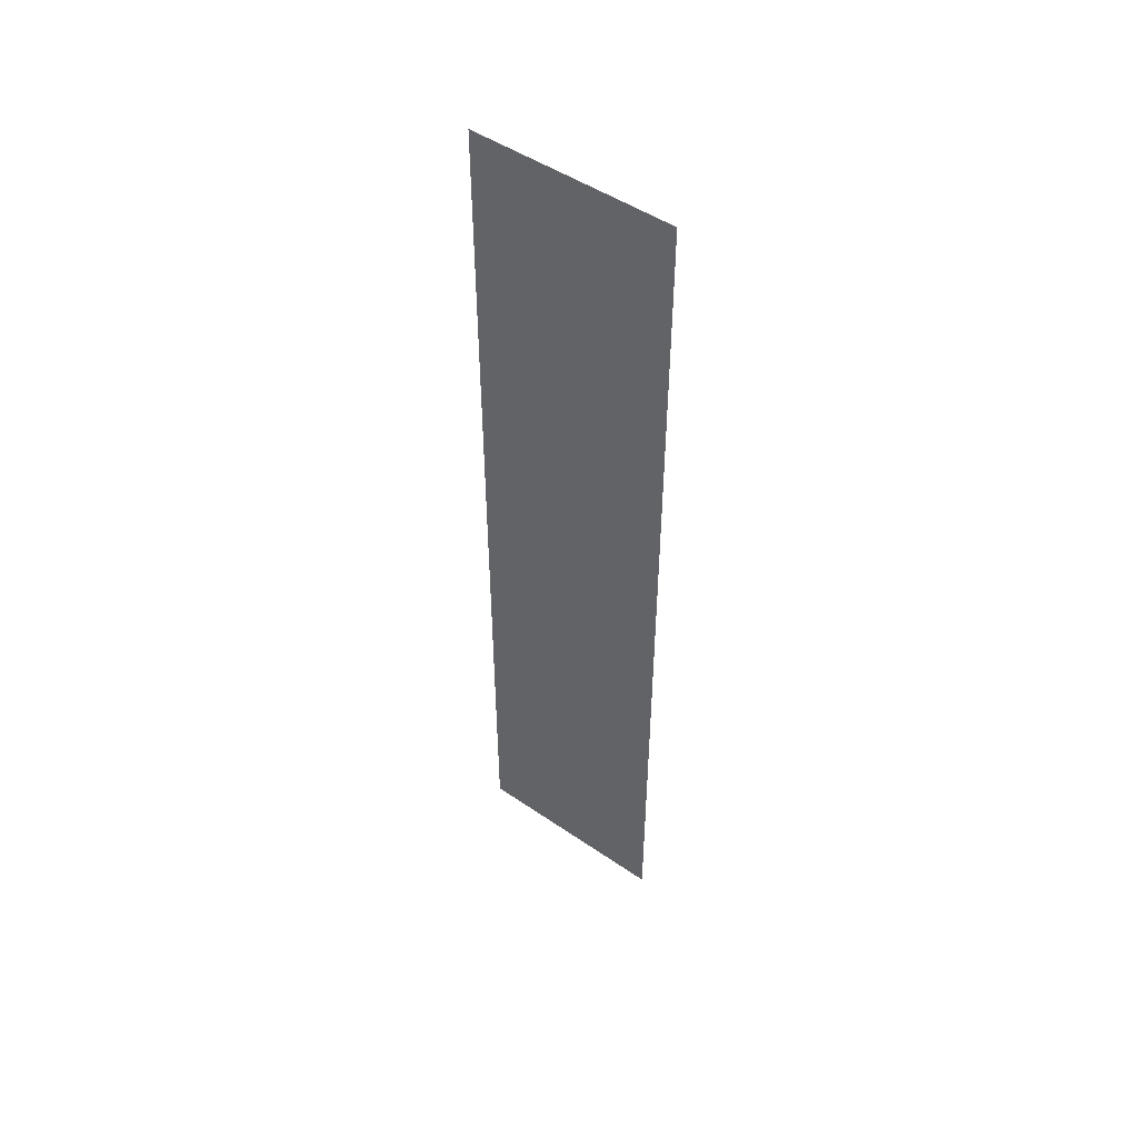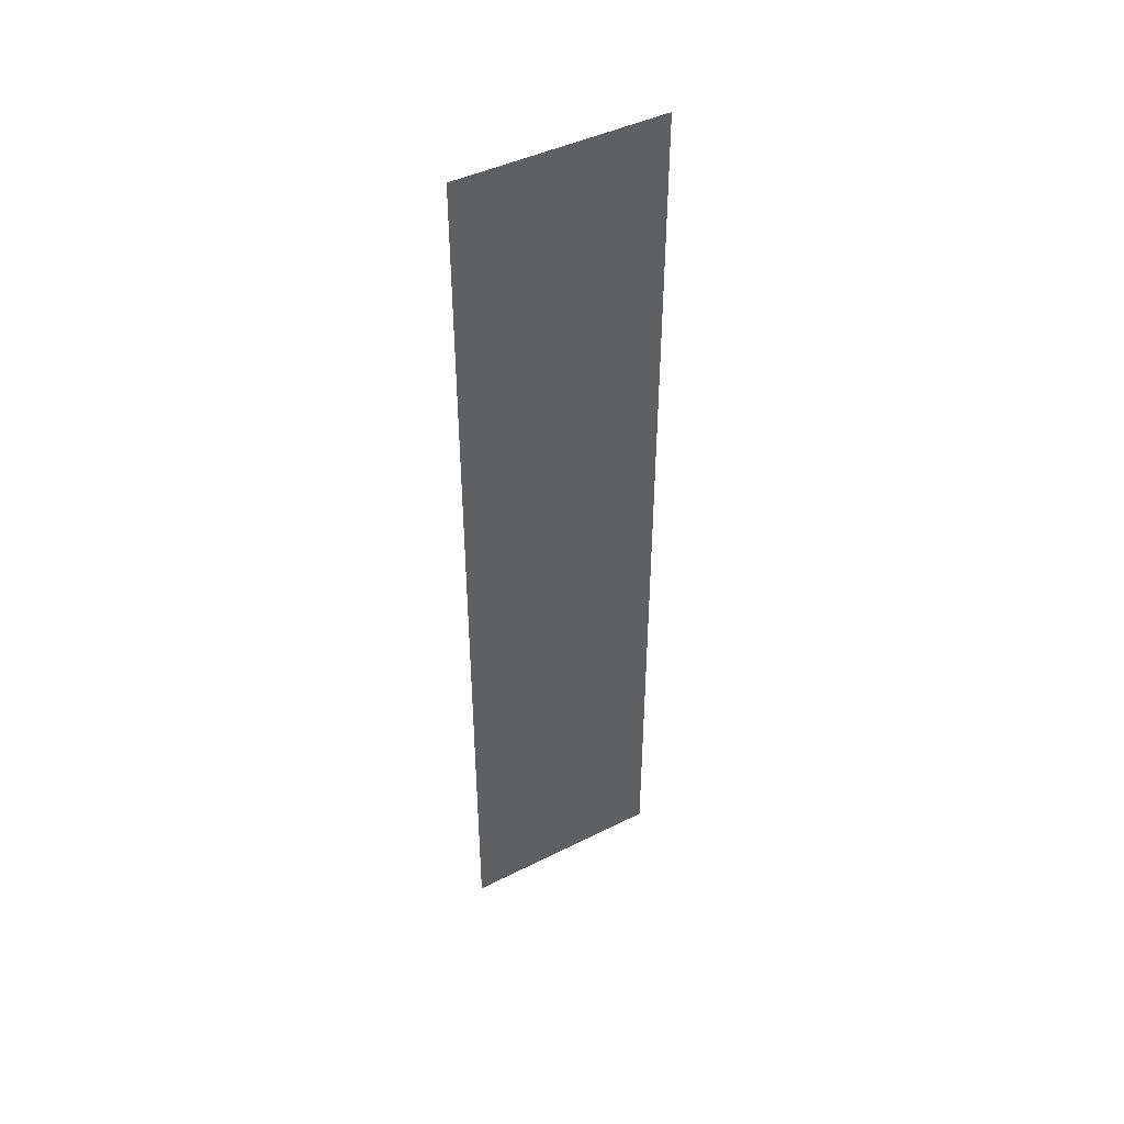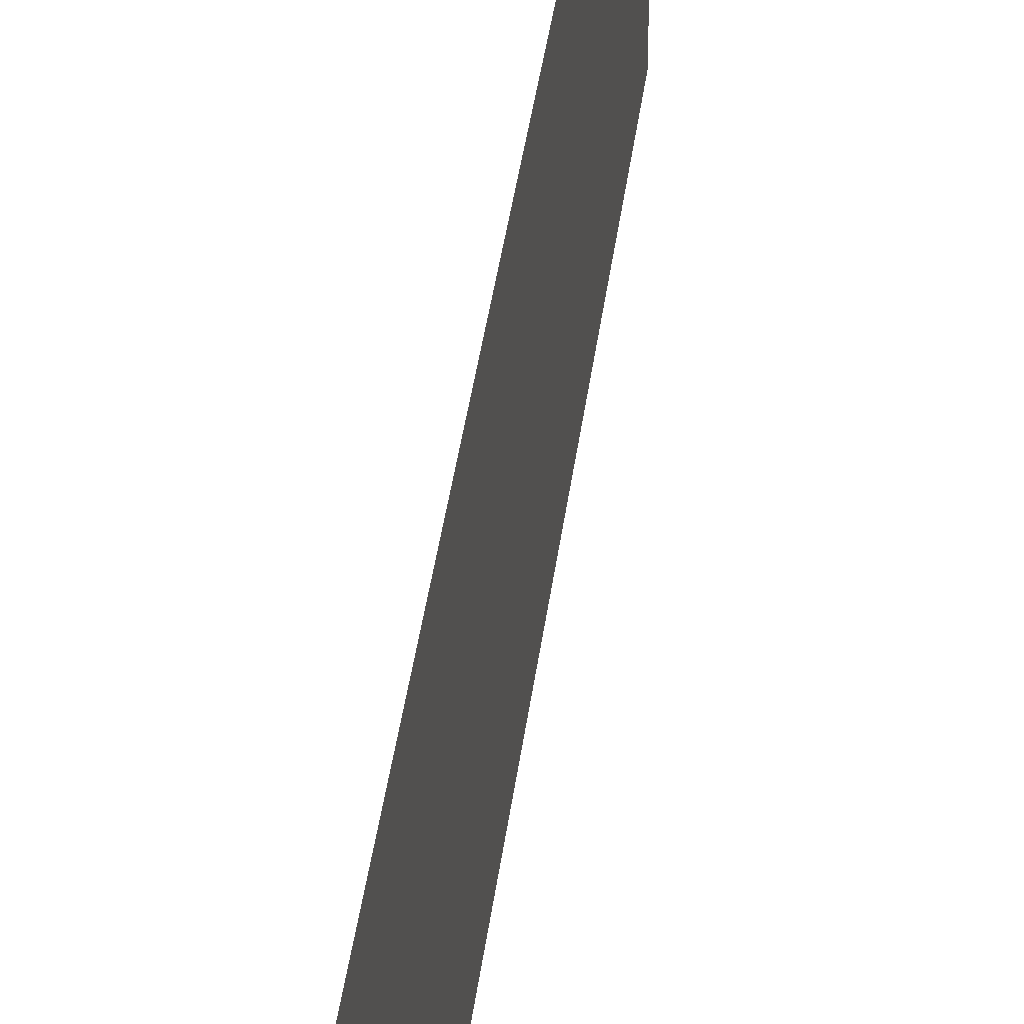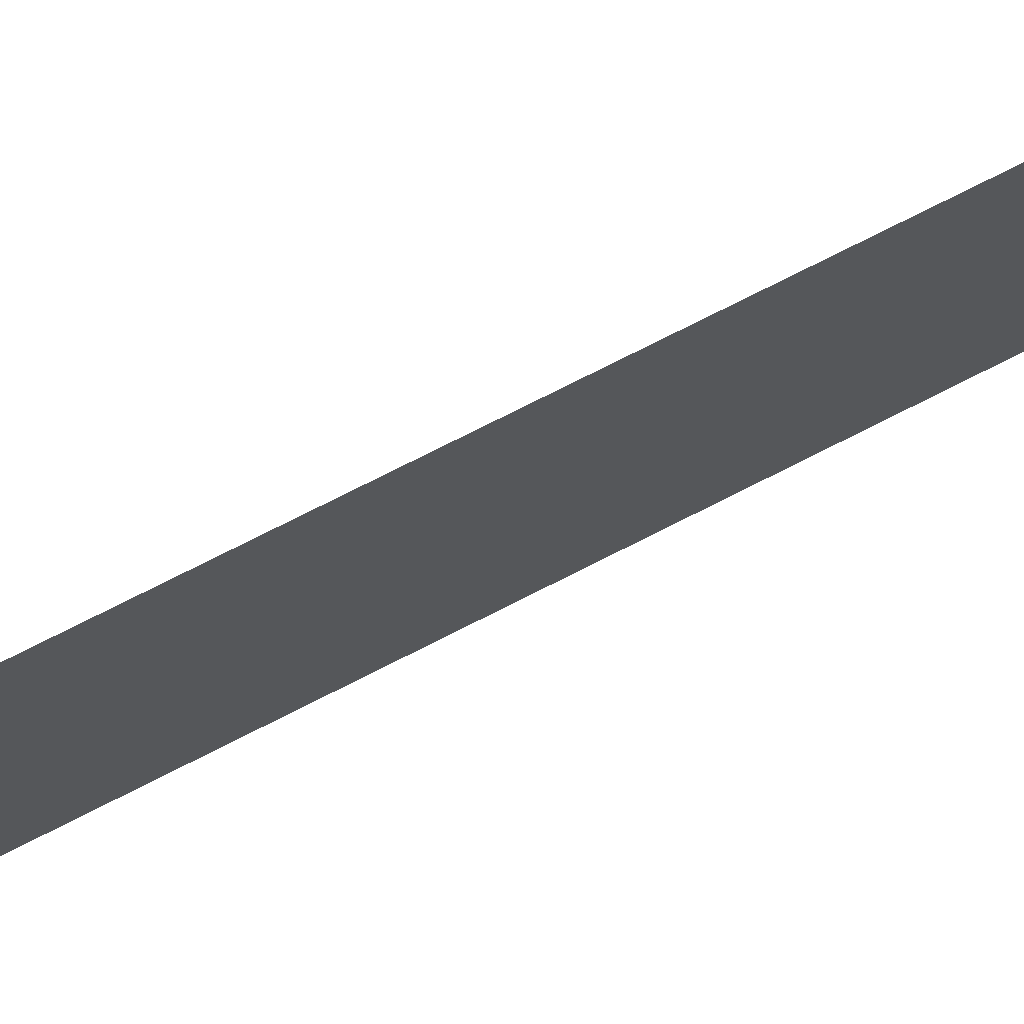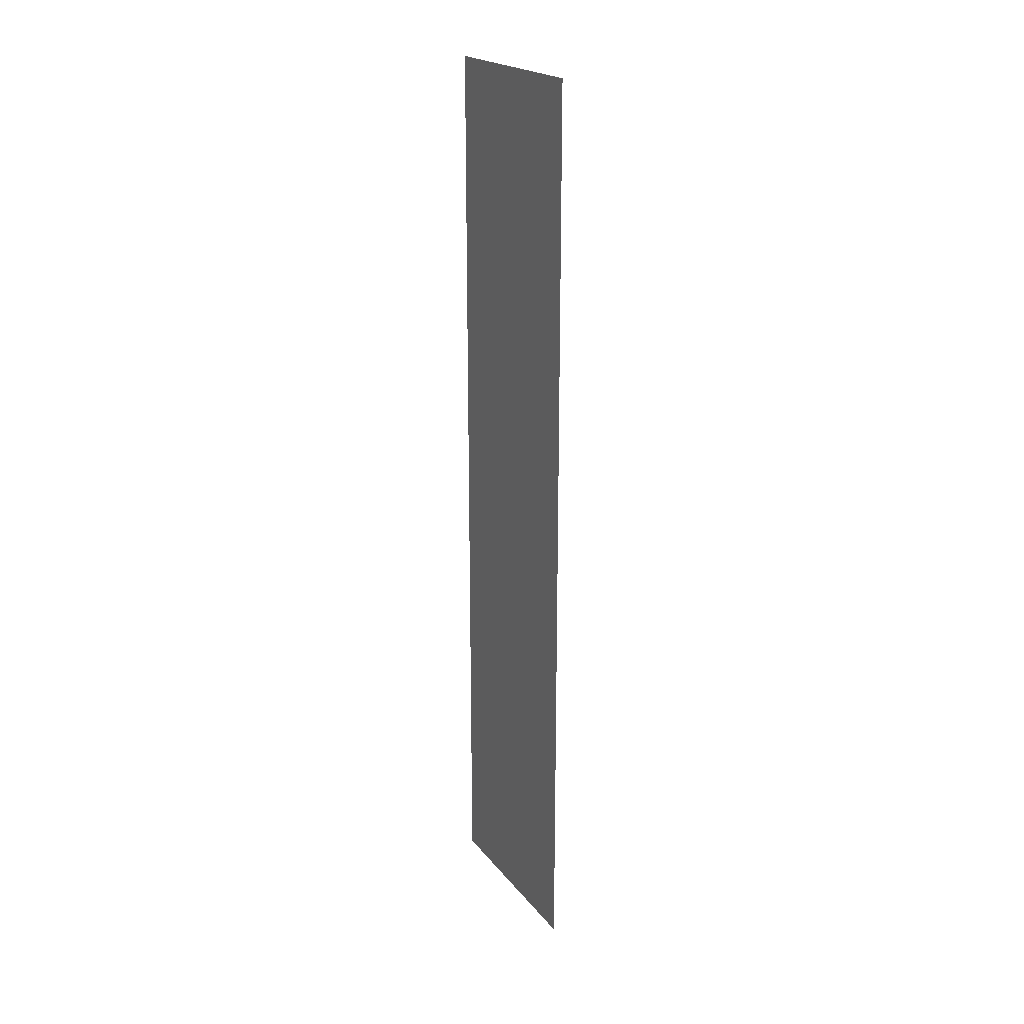
<metadata>
{"format":"obj","ext":"obj","renderer":"f3d","projection":"perspective","resolution":1024,"background":"white","views":[{"elev":48.9,"azim":-52.5,"up":"+Z"},{"elev":44.2,"azim":58.6,"up":"+Z"},{"elev":32.7,"azim":6.2,"up":"+Y"},{"elev":74.0,"azim":-117.1,"up":"+Y"},{"elev":20.8,"azim":-27.3,"up":"+Z"}]}
</metadata>
<code>
o 6710
v 2160 1870 16.41
v 2160 1870 16.41
v 2160 1870 16.46
v 2160 1870 16.41
v 2160 1870 16.46
v 2160 1870 16.41
v 2160 1870 16.41
v 2160 1870 16.46
v 2160 1870 16.41
v 2160 1870 16.46
f 1 2 3
f 3 4 5
f 6 7 8
f 8 9 10

</code>
